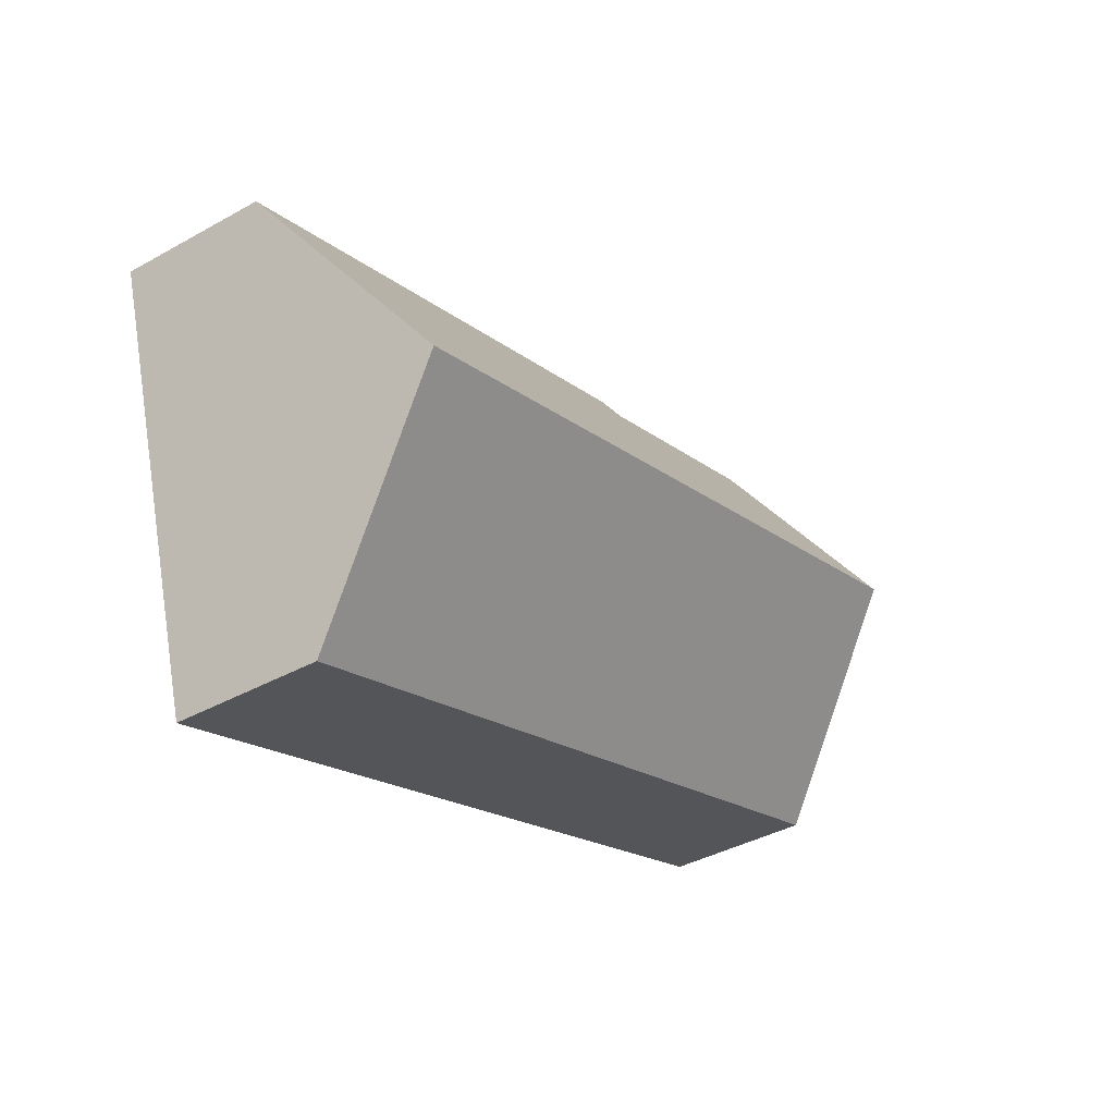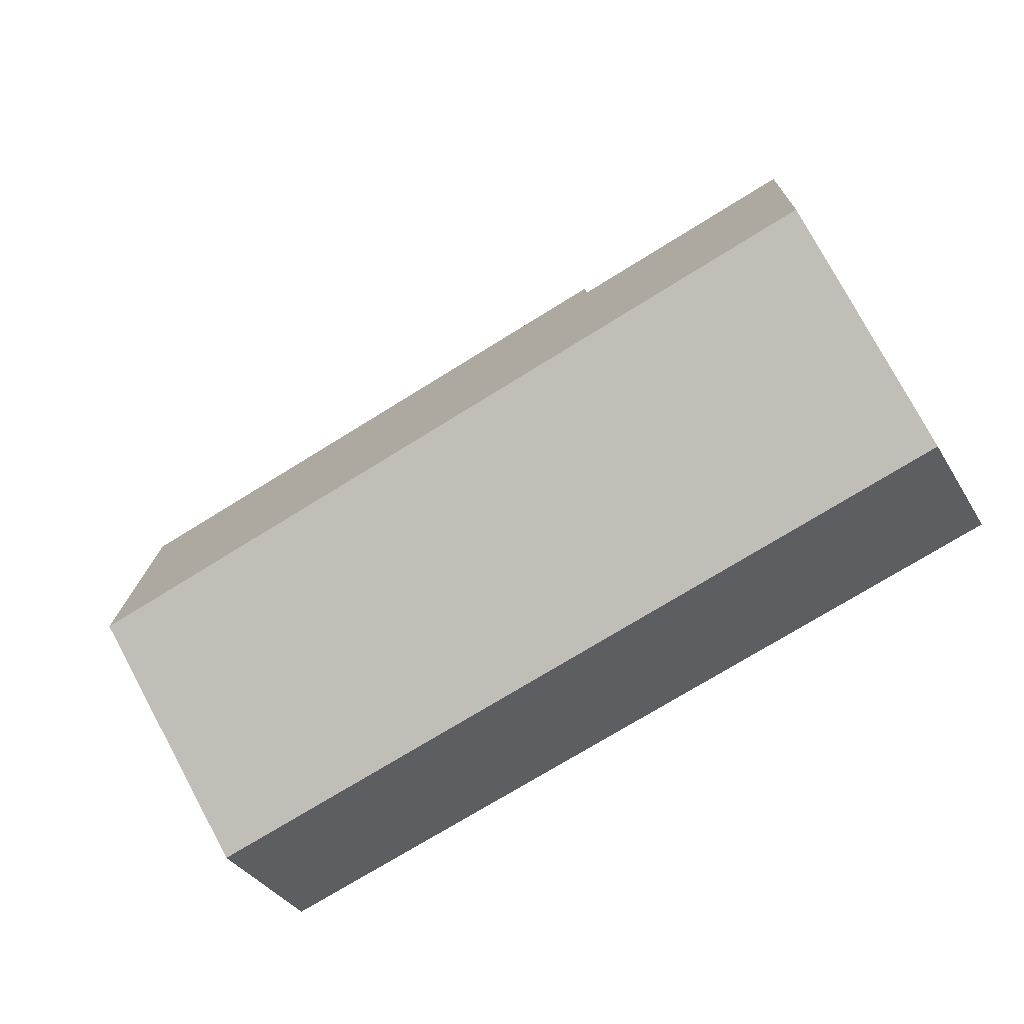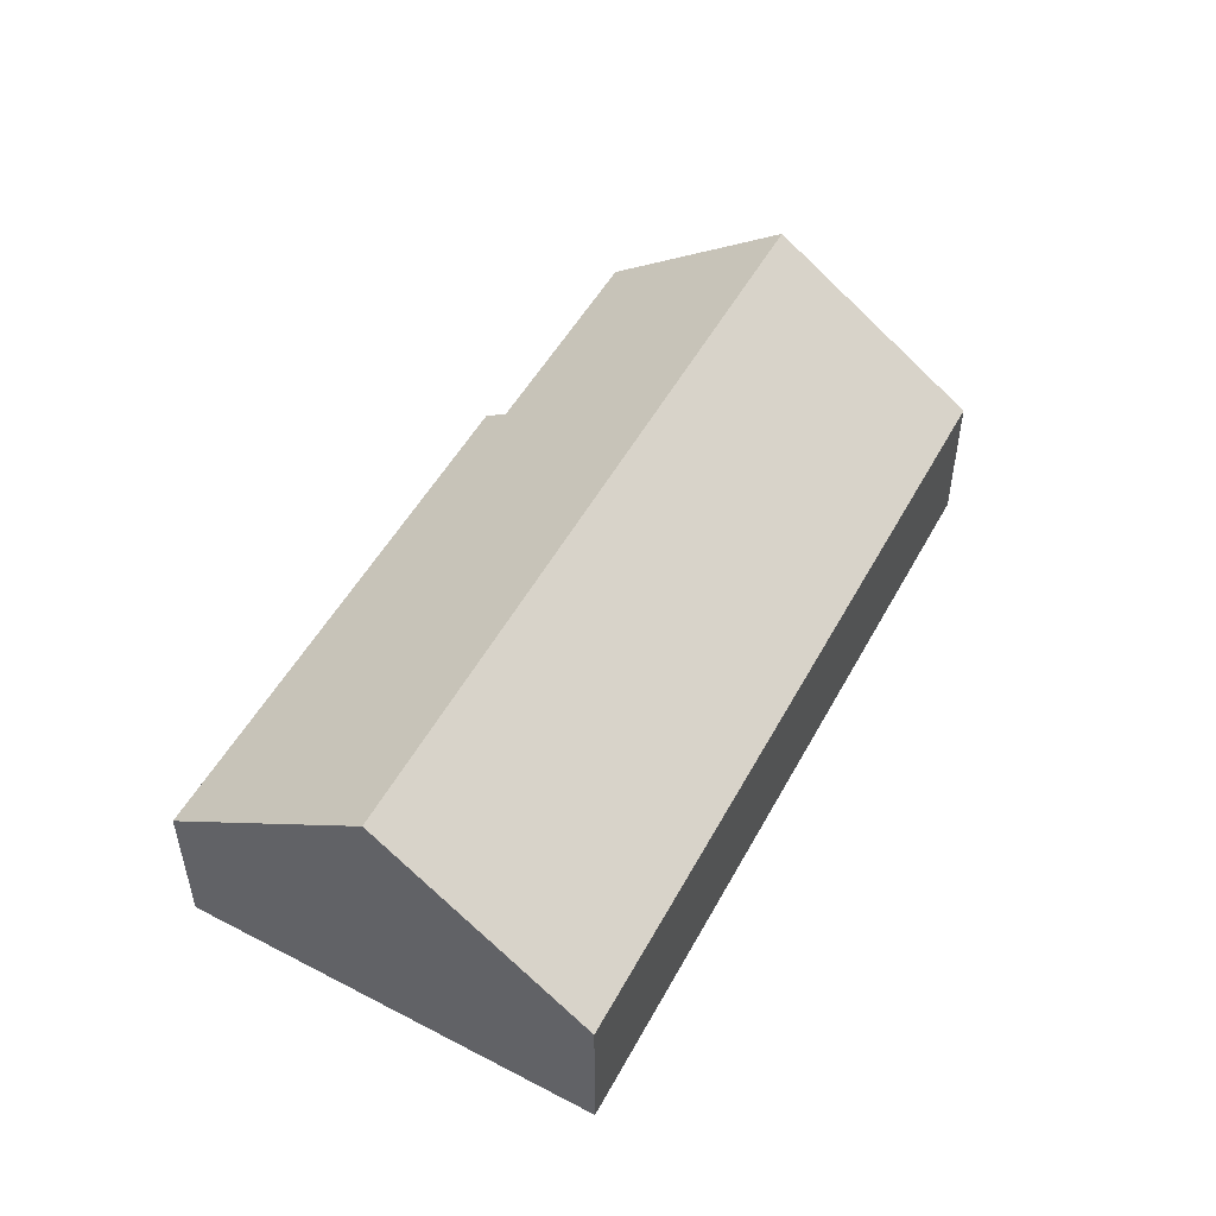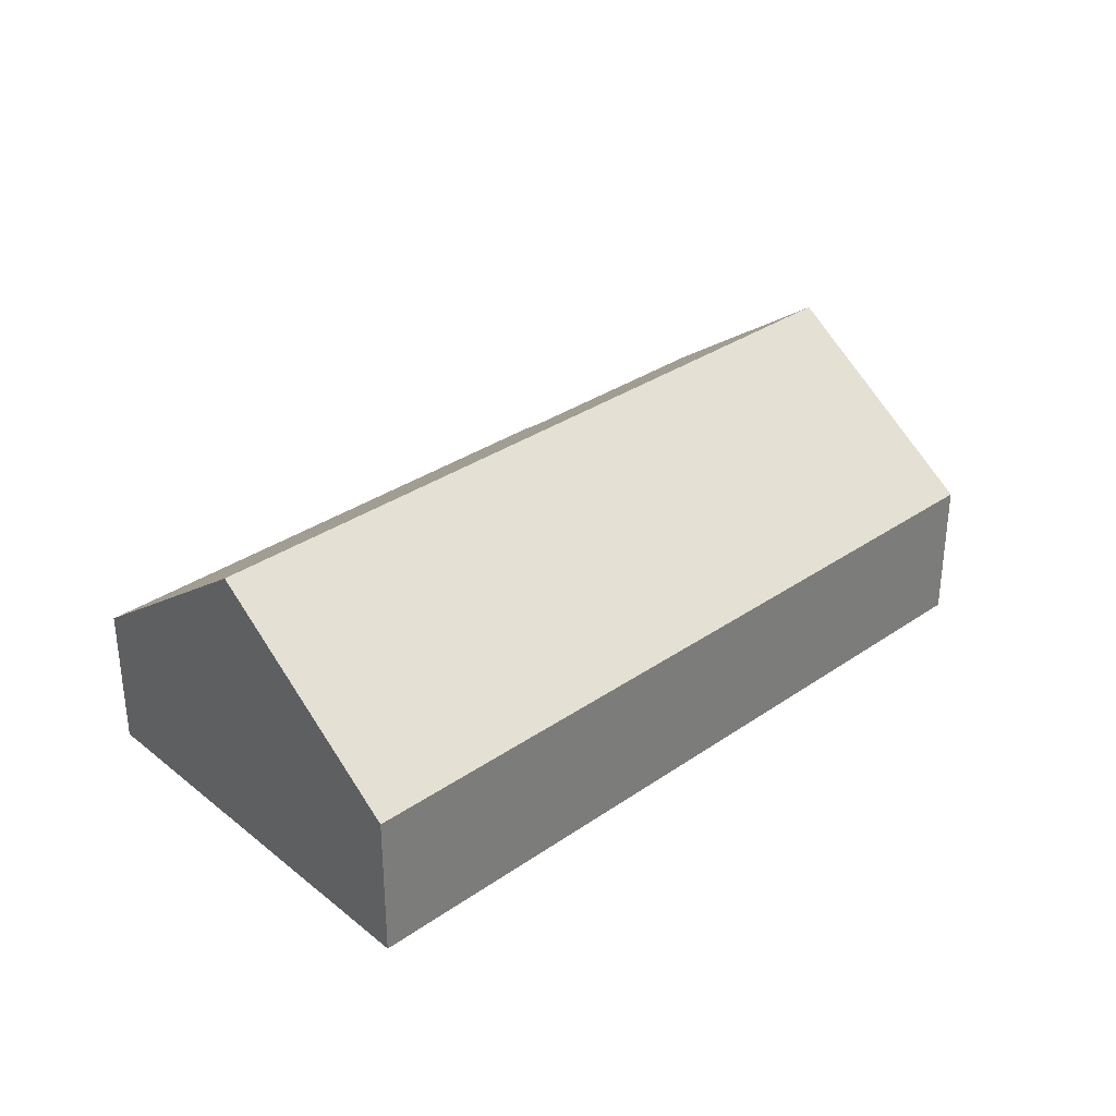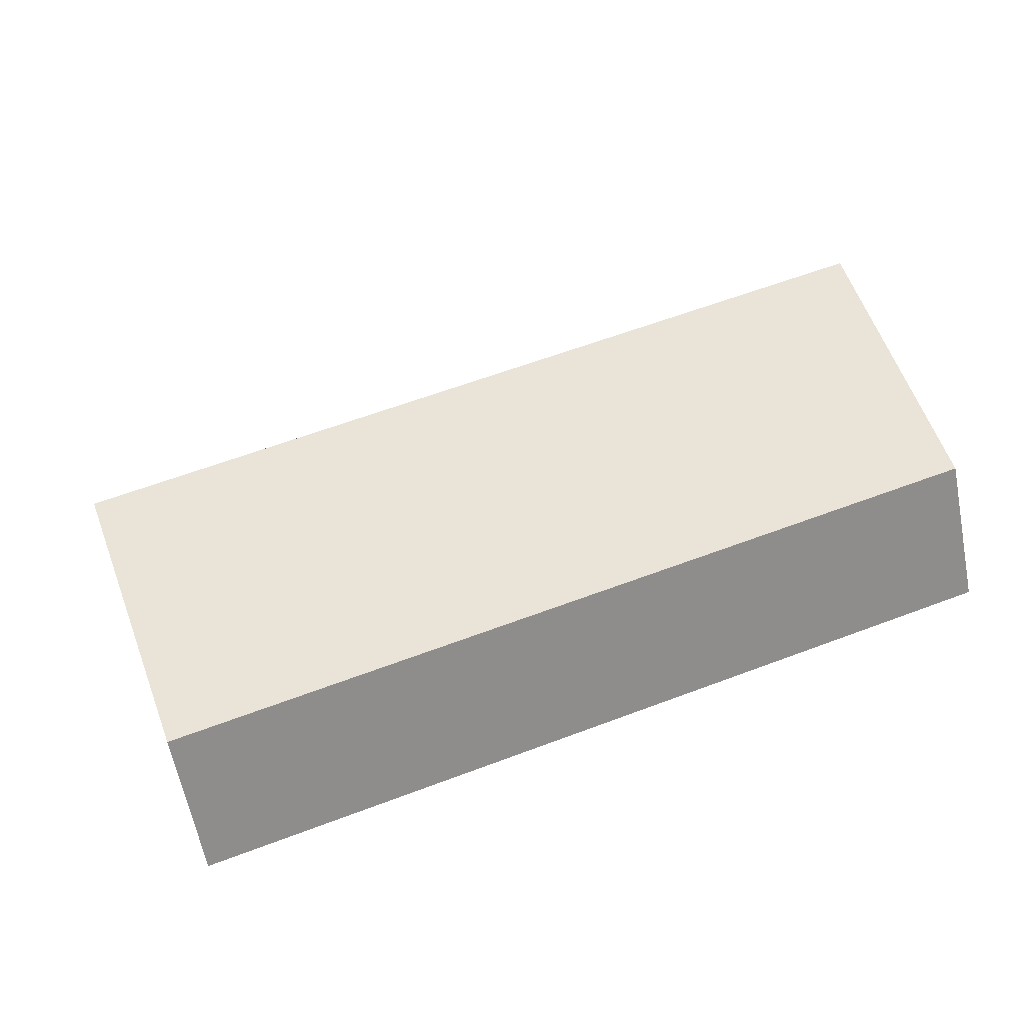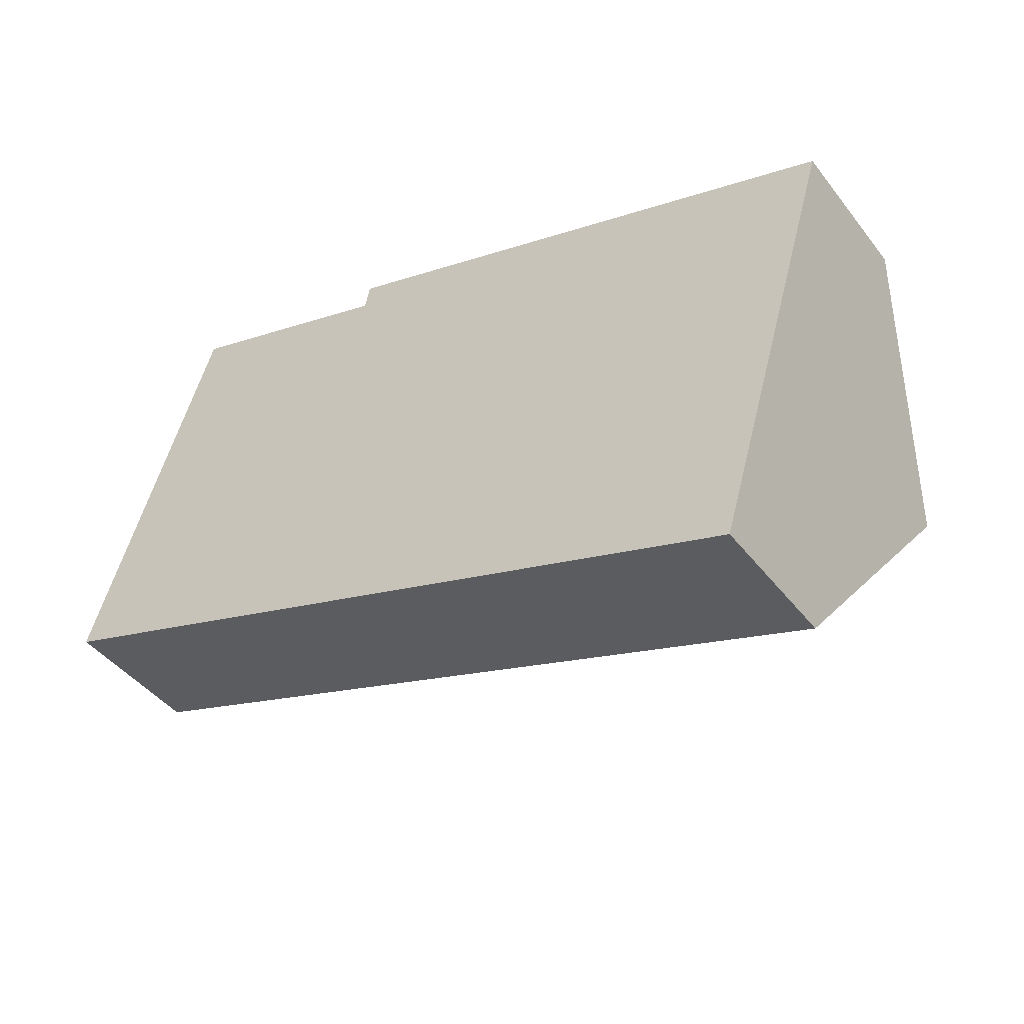
<metadata>
{"format":"obj","ext":"obj","renderer":"f3d","projection":"perspective","resolution":1024,"background":"white","views":[{"elev":-39.5,"azim":124.7,"up":"+Z"},{"elev":-34.8,"azim":-153.4,"up":"+Z"},{"elev":50.9,"azim":136.3,"up":"+Y"},{"elev":32.4,"azim":154.7,"up":"+Y"},{"elev":-61.4,"azim":-168.9,"up":"+Z"},{"elev":-44.0,"azim":34.9,"up":"+Z"}]}
</metadata>
<code>
v  15.73 5.606 -0.992
v  6.806 2.747 6.311
v  16.9 2.732 2.933
v  6.709 3.083 5.838
v  1.302 5.606 3.866
v  2.438 3.106 7.243
v  0 2.743 1.68e-16
v  14.55 2.743 -4.902
v  2.438 -4.435e-16 7.243
v  6.709 -3.575e-16 5.838
v  6.806 -3.864e-16 6.311
v  16.9 -1.796e-16 2.933
v  1.302 -2.367e-16 3.866
v  0 0 0
v  15.73 6.074e-17 -0.992
v  14.55 3.002e-16 -4.902
g defaultobject
f 1 2 3
f 2 1 4
f 4 1 5
f 4 5 6
f 7 1 8
f 1 7 5
f 9 4 6
f 4 9 10
f 11 3 2
f 3 11 12
f 10 2 4
f 2 10 11
f 5 9 6
f 9 5 7
f 9 7 13
f 13 7 14
f 12 1 3
f 1 12 15
f 1 15 8
f 8 15 16
f 16 7 8
f 7 16 14
f 11 15 12
f 15 11 16
f 16 11 10
f 16 10 9
f 16 9 13
f 16 13 14

</code>
